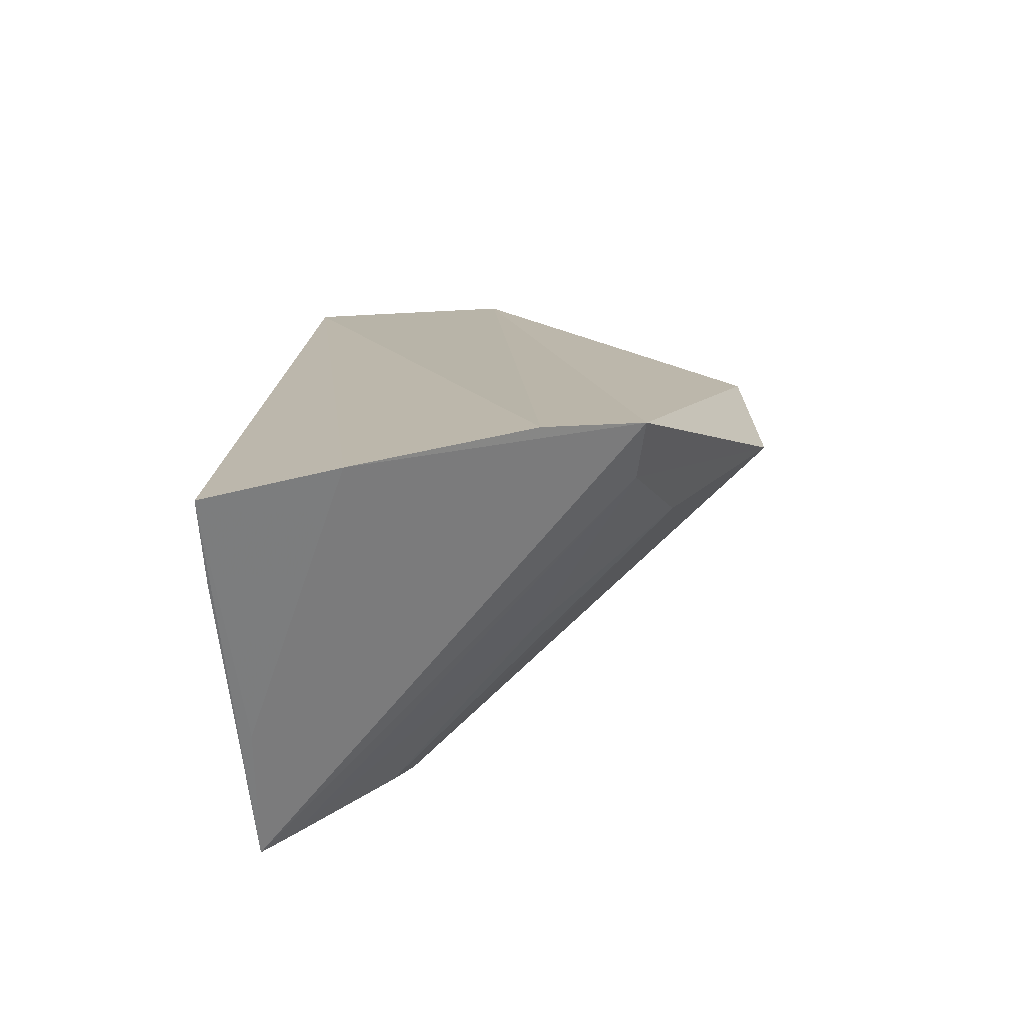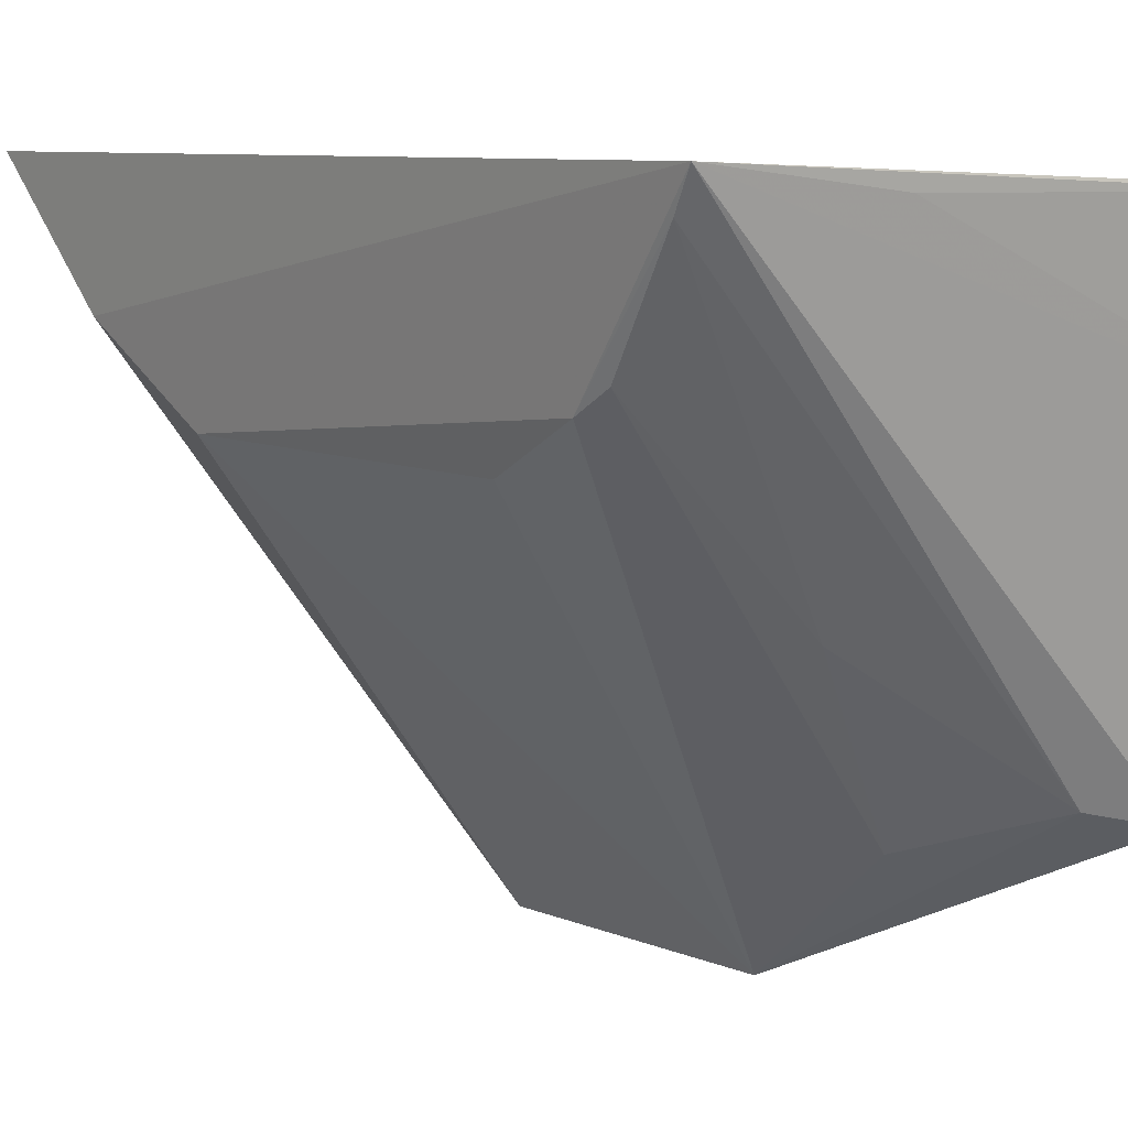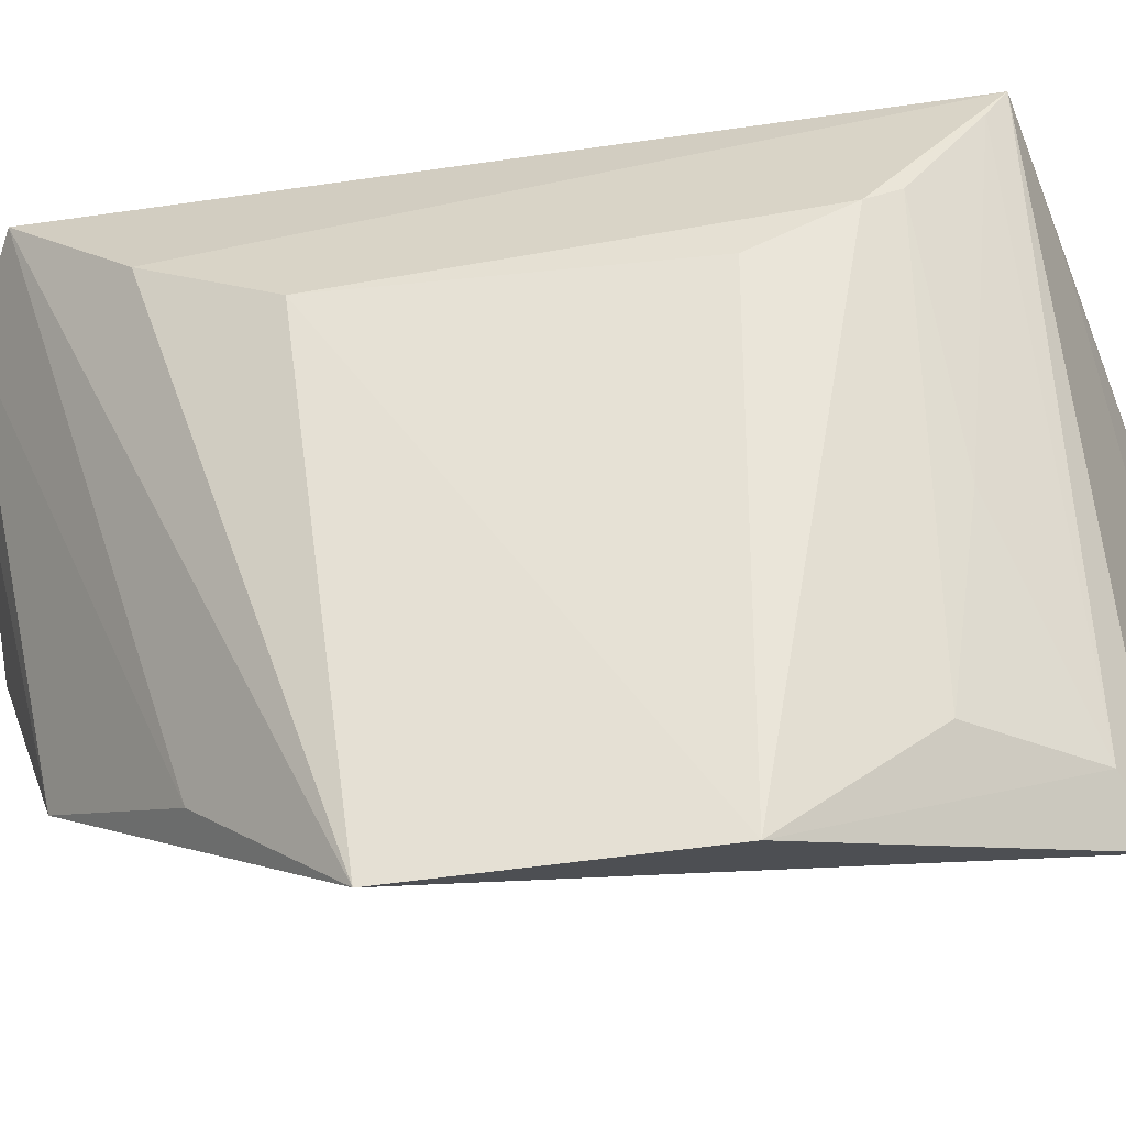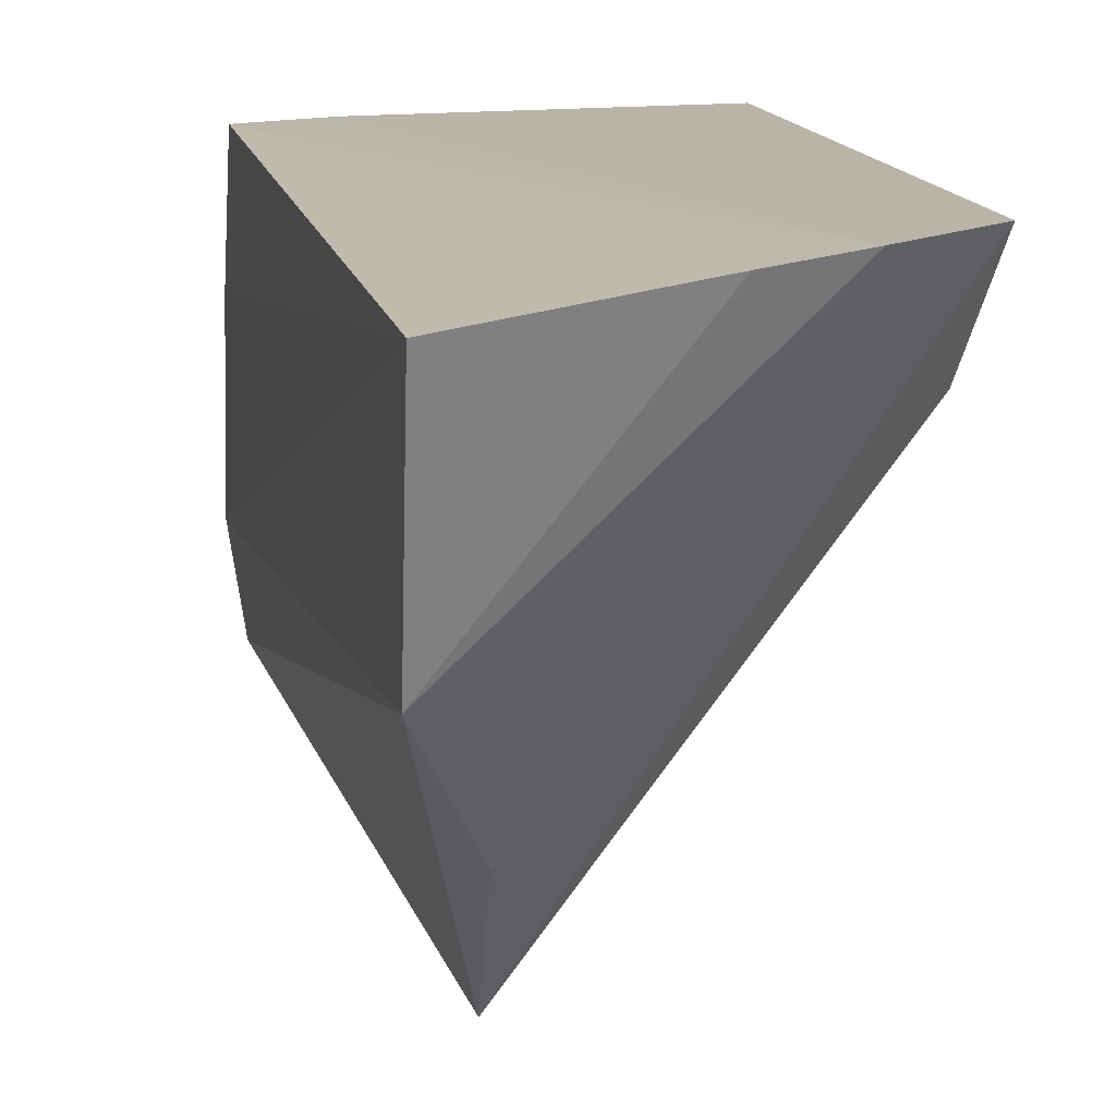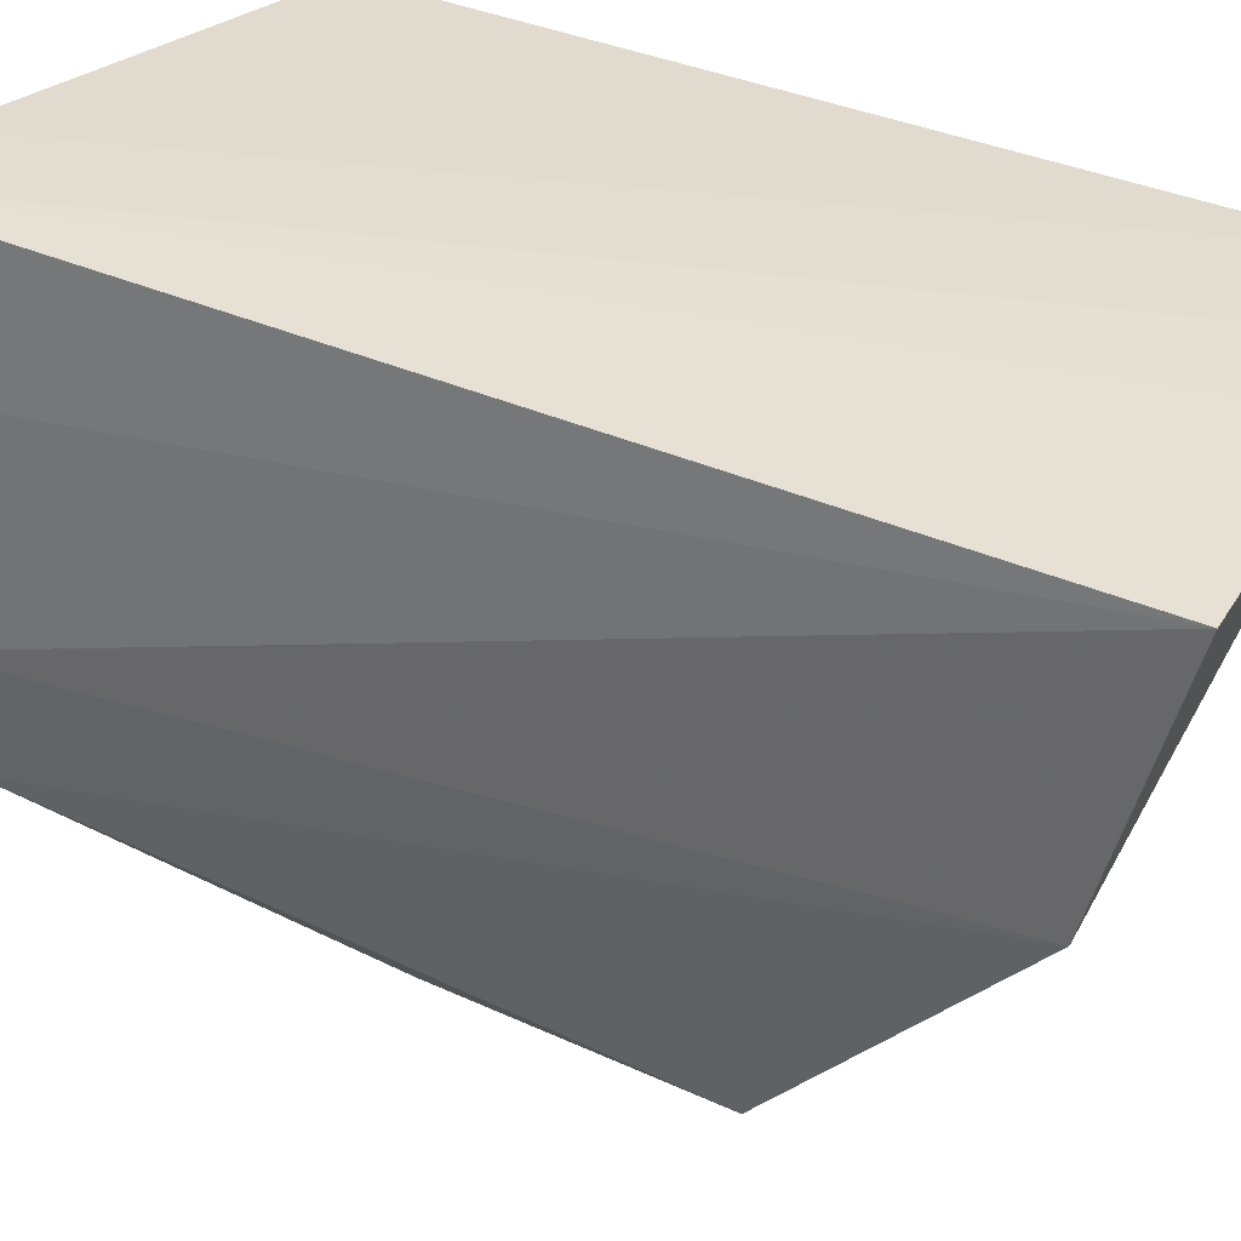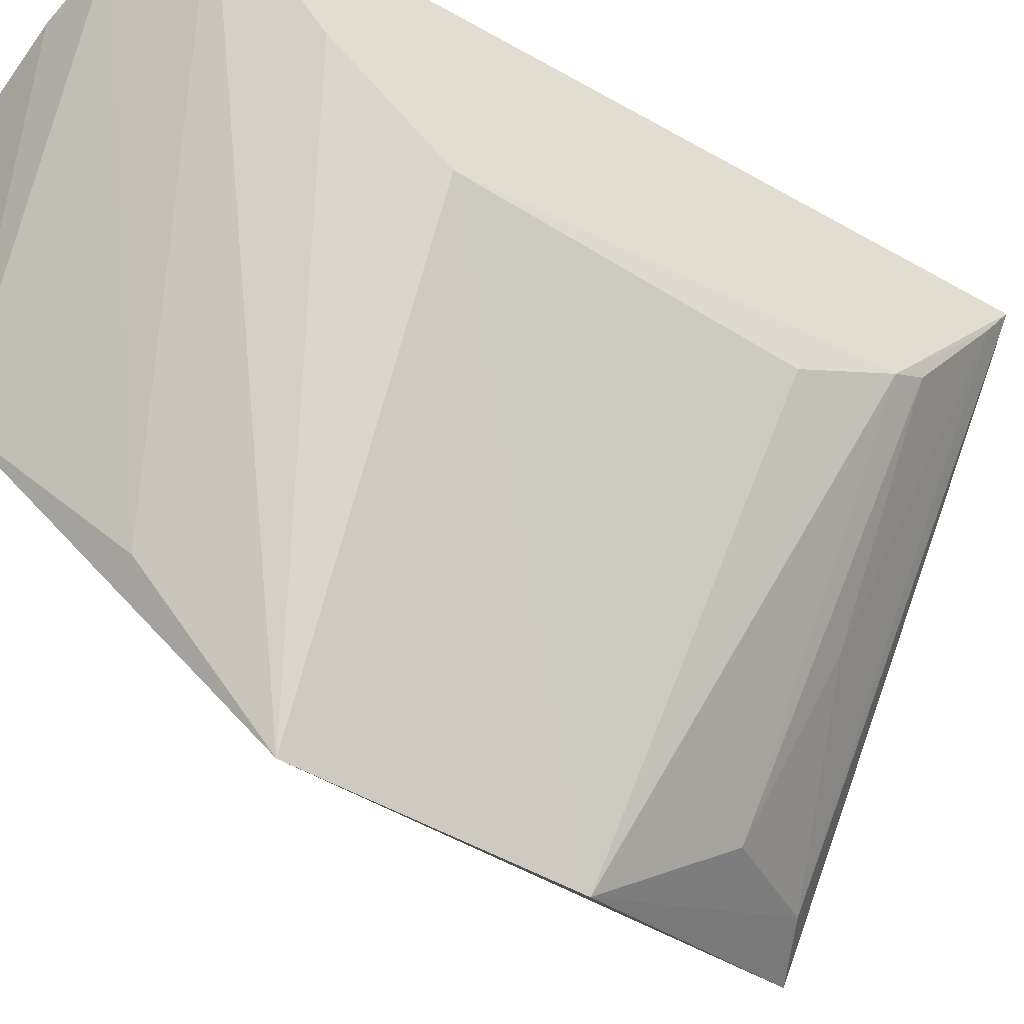
<metadata>
{"format":"obj","ext":"obj","renderer":"f3d","projection":"perspective","resolution":1024,"background":"white","views":[{"elev":-71.8,"azim":-82.8,"up":"+Z"},{"elev":7.8,"azim":139.9,"up":"+Y"},{"elev":-65.3,"azim":97.4,"up":"+Y"},{"elev":13.2,"azim":-9.0,"up":"+Y"},{"elev":31.9,"azim":-56.7,"up":"+Y"},{"elev":-50.7,"azim":57.5,"up":"+Y"}]}
</metadata>
<code>
v -0.1899 0.04002 0.04429
v -0.09438 0.2279 -0.123
v -0.0972 0.2279 0.1284
v -0.2162 0.2119 0.1505
v -0.23 0.2211 -0.1572
v -0.2154 0.1354 0.128
v -0.1017 0.1638 0.05354
v -0.2296 0.08381 -0.131
v -0.2006 0.2234 -0.1496
v -0.1523 0.2222 0.1466
v -0.1926 0.08875 0.08558
v -0.1044 0.1619 -0.05204
v -0.09876 0.1891 0.09252
v -0.2325 0.1764 -0.1501
v -0.2343 0.1163 -0.1385
v -0.1261 0.2256 0.1425
v -0.1895 0.03991 -0.04158
v -0.1002 0.177 -0.0822
v -0.142 0.2215 -0.1345
v -0.1859 0.0767 -0.08611
v -0.2094 0.08863 -0.1215
v -0.1011 0.1838 -0.09258
v -0.0961 0.2173 -0.1162
v -0.1539 0.1277 -0.09874
f 8 1 6
f 9 3 2
f 9 2 5
f 10 5 4
f 10 4 6
f 11 6 1
f 11 1 3
f 13 7 2
f 13 2 3
f 13 3 1
f 13 1 7
f 14 2 8
f 14 4 5
f 15 8 6
f 15 6 4
f 15 14 8
f 15 4 14
f 16 9 5
f 16 3 9
f 16 5 10
f 16 10 6
f 16 11 3
f 16 6 11
f 17 12 7
f 17 7 1
f 17 1 8
f 18 2 7
f 18 7 12
f 18 12 17
f 19 14 5
f 19 5 2
f 19 2 14
f 20 18 17
f 21 20 17
f 21 17 8
f 21 8 2
f 22 18 20
f 23 2 18
f 23 18 22
f 23 21 2
f 24 22 20
f 24 20 21
f 24 23 22
f 24 21 23

</code>
